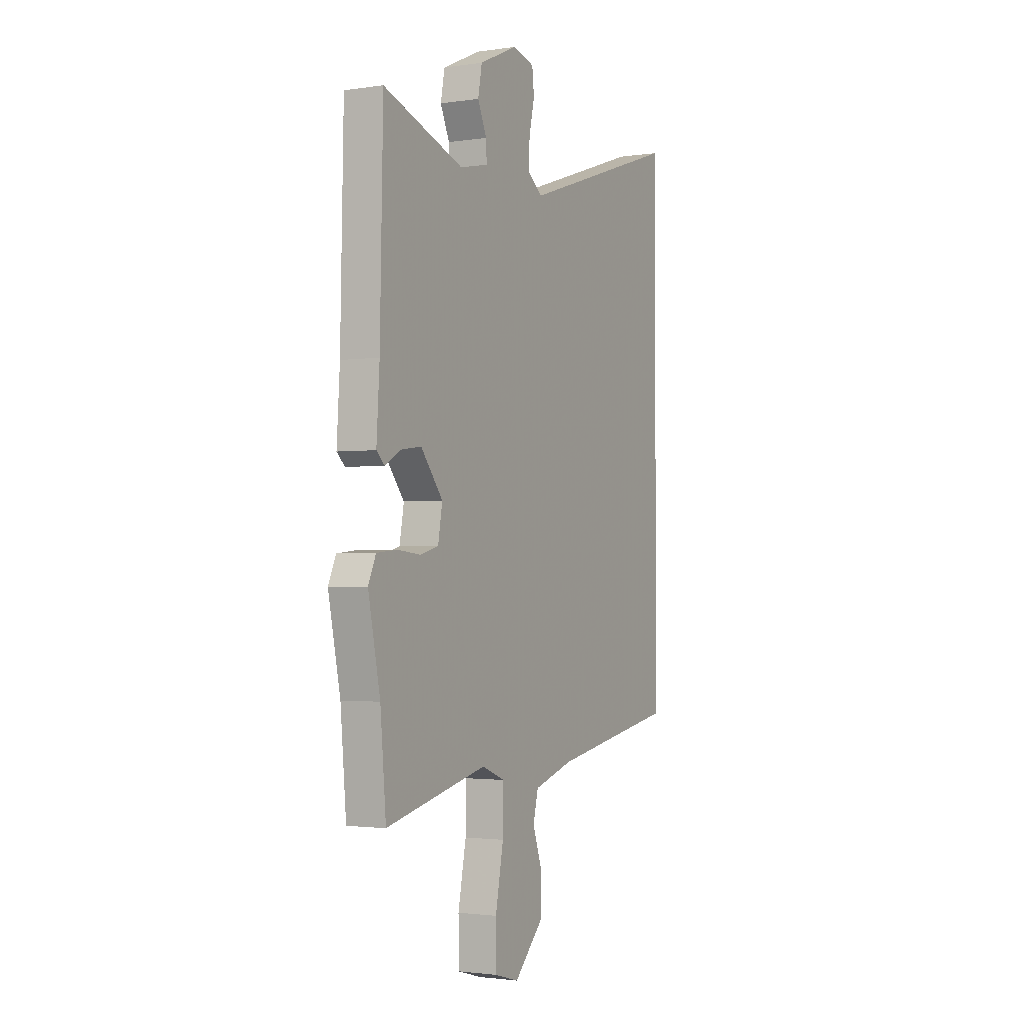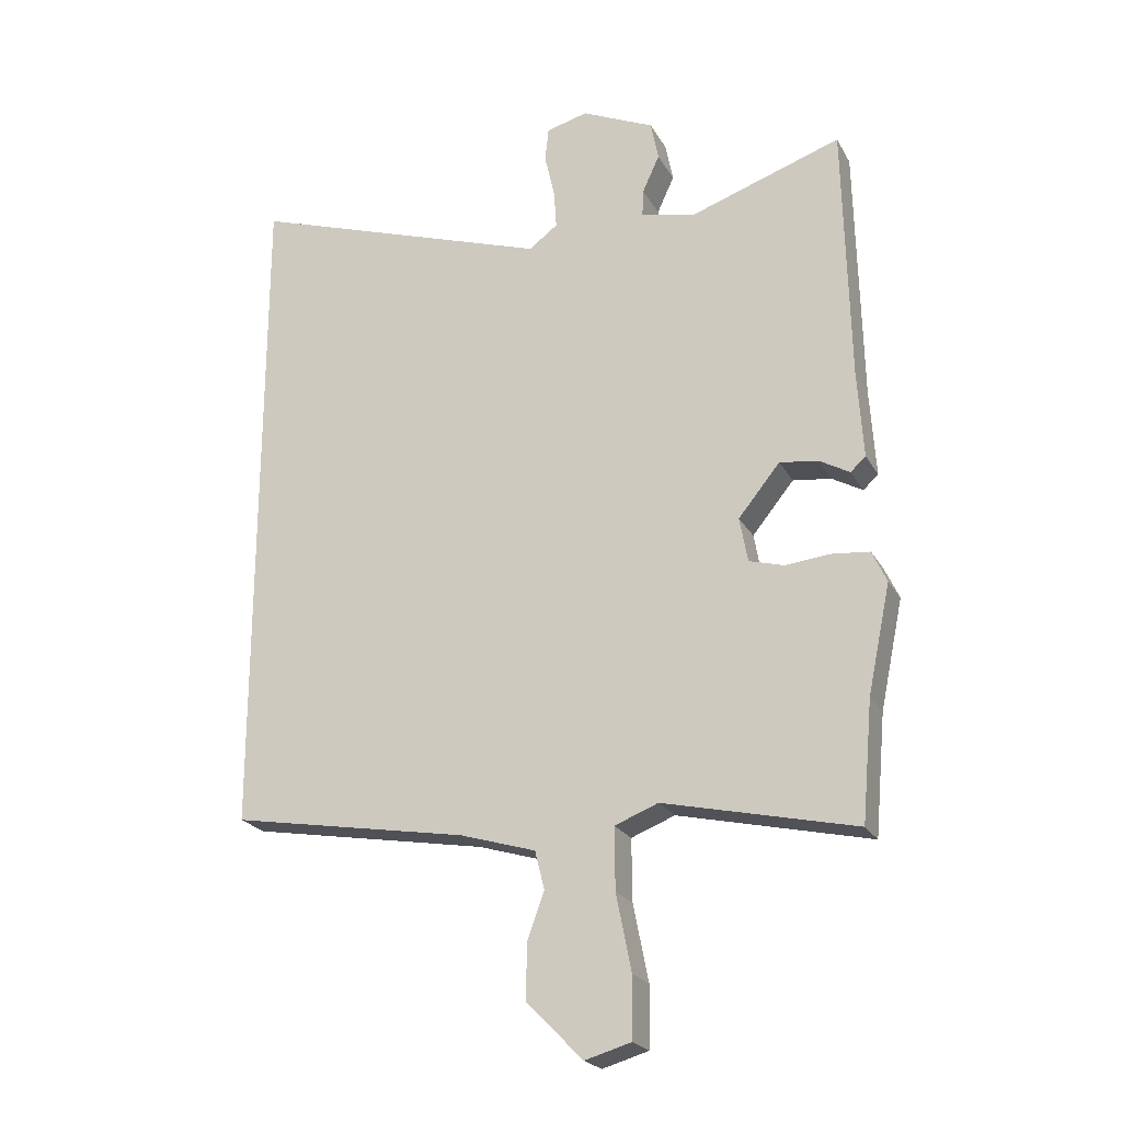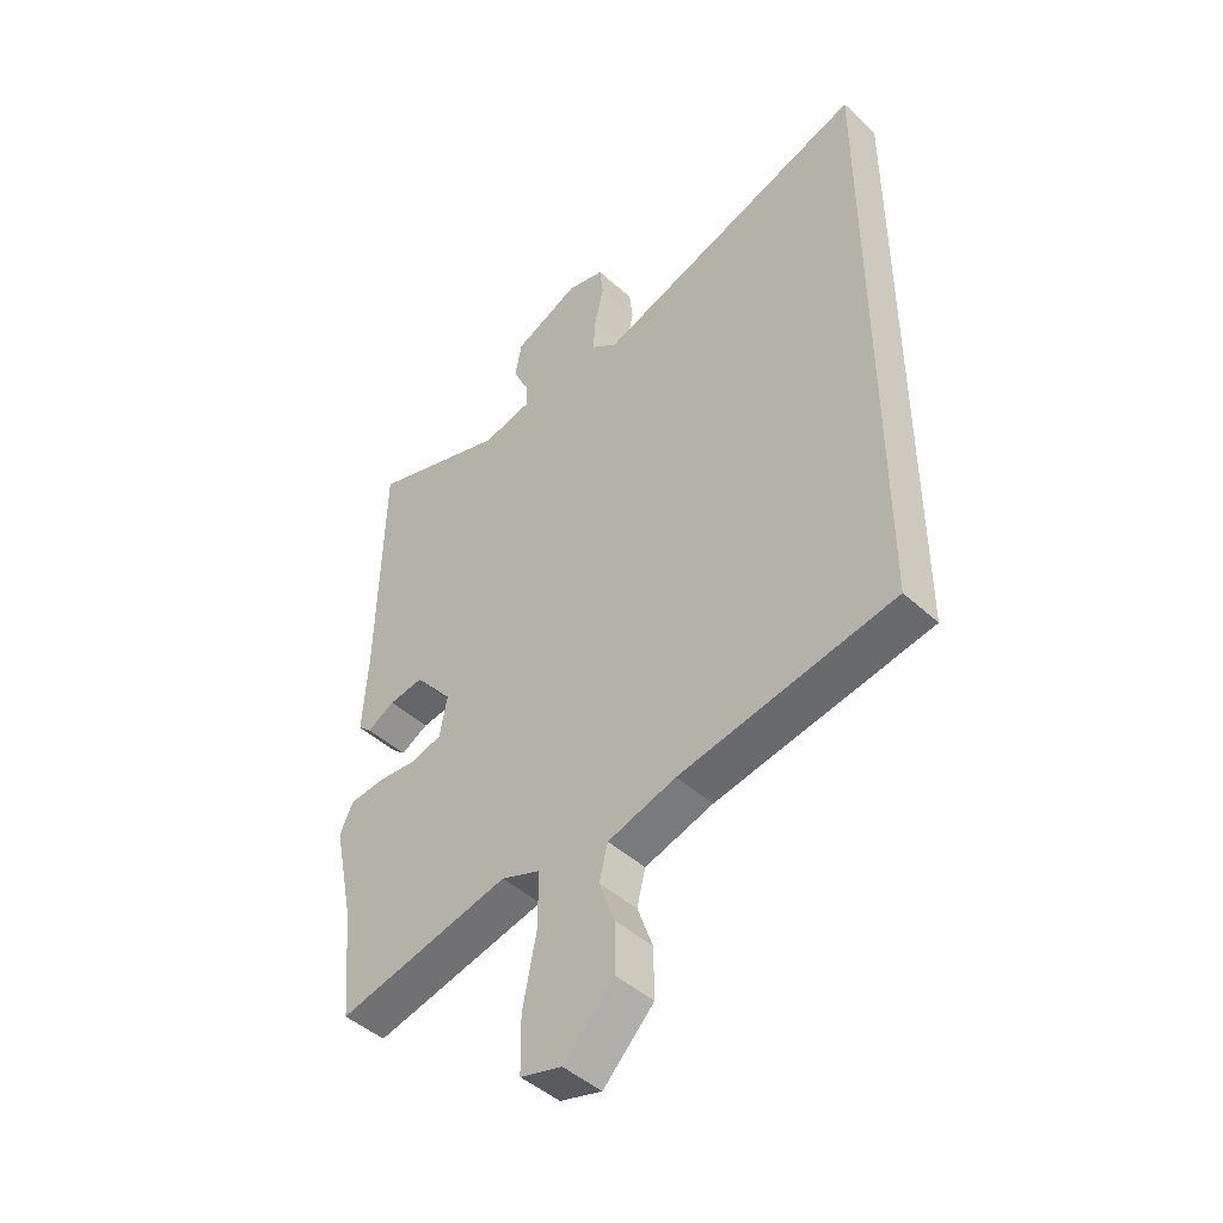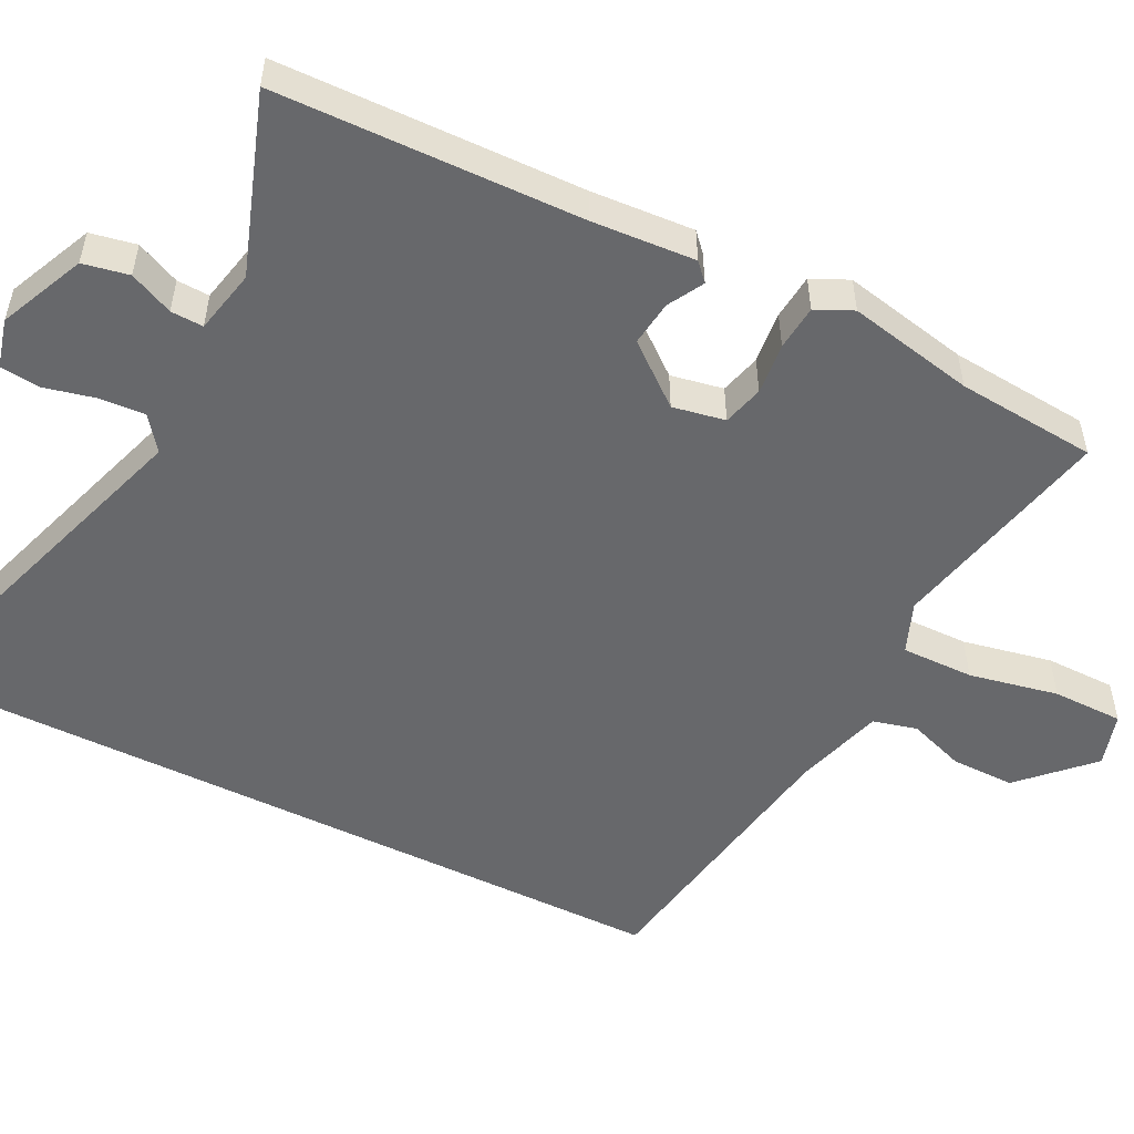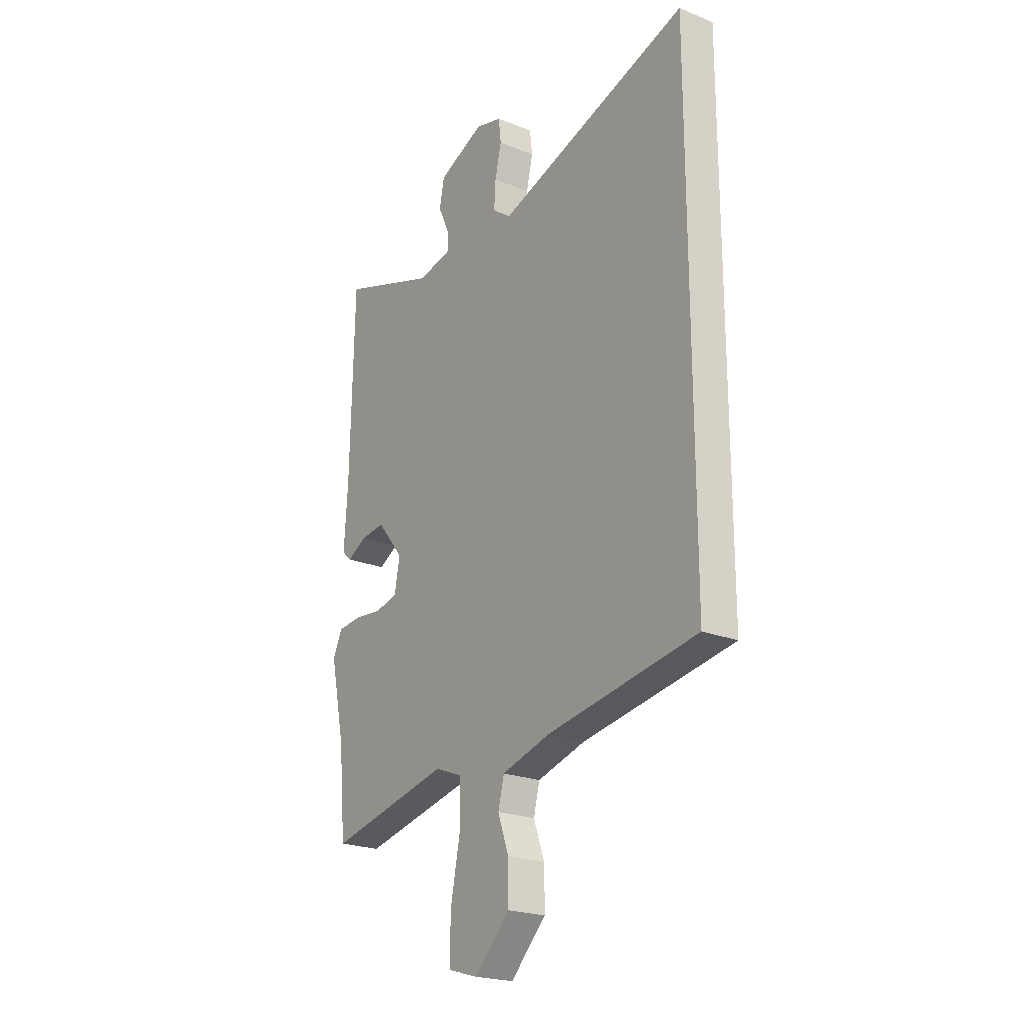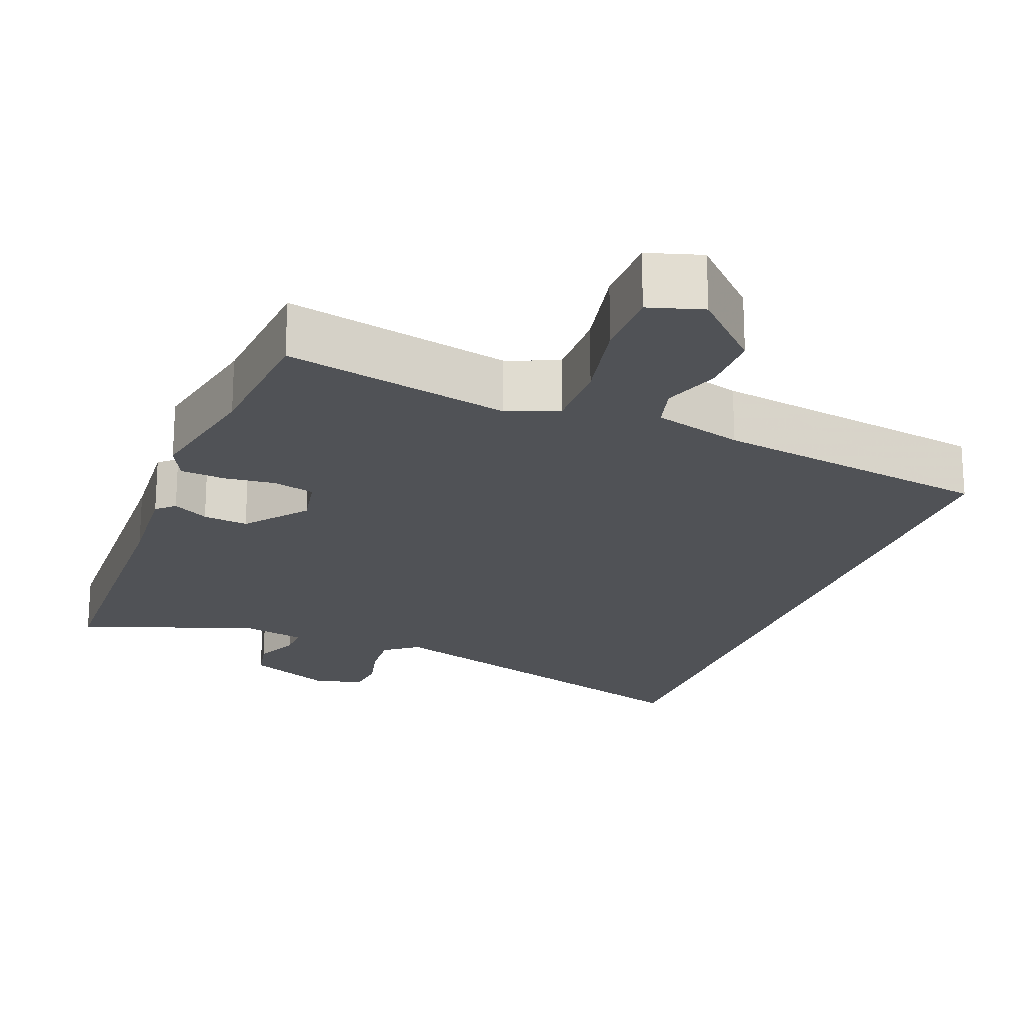
<metadata>
{"format":"obj","ext":"obj","renderer":"f3d","projection":"perspective","resolution":1024,"background":"white","views":[{"elev":-2.0,"azim":117.7,"up":"+Z"},{"elev":-22.4,"azim":22.3,"up":"+Z"},{"elev":-45.9,"azim":-136.2,"up":"+Z"},{"elev":-52.5,"azim":63.6,"up":"+Y"},{"elev":-22.1,"azim":-125.2,"up":"+Z"},{"elev":-20.8,"azim":159.6,"up":"+Y"}]}
</metadata>
<code>
v -0.5 0.07 0.637
v -0.016 0.07 0.476
v 0.03 0.07 0.51
v 0.026 0.07 0.572
v 0.01 0.07 0.641
v 0.016 0.07 0.695
v 0.082 0.07 0.712
v 0.197 0.07 0.66
v 0.209 0.07 0.598
v 0.182 0.07 0.539
v 0.18 0.07 0.495
v 0.266 0.07 0.476
v 0.507 0.07 0.558
v 0.516 0.07 0.146
v 0.525 0.07 0.007
v 0.501 0.07 -0.015
v 0.453 0.07 0.012
v 0.392 0.07 0.02
v 0.326 0.07 -0.061
v 0.339 0.07 -0.132
v 0.394 0.07 -0.147
v 0.464 0.07 -0.14
v 0.525 0.07 -0.146
v 0.548 0.07 -0.196
v 0.512 0.07 -0.367
v 0.495 0.07 -0.556
v 0.191 0.07 -0.487
v 0.122 0.07 -0.514
v 0.123 0.07 -0.612
v 0.147 0.07 -0.733
v 0.146 0.07 -0.829
v 0.073 0.07 -0.85
v -0.016 0.07 -0.76
v -0.015 0.07 -0.674
v 0.012 0.07 -0.598
v -0.003 0.07 -0.538
v -0.123 0.07 -0.502
v -0.5 0.07 -0.437
v -0.5 0 0.637
v -0.016 0 0.476
v 0.03 0 0.51
v 0.026 0 0.572
v 0.01 0 0.641
v 0.016 0 0.695
v 0.082 0 0.712
v 0.197 0 0.66
v 0.209 0 0.598
v 0.182 0 0.539
v 0.18 0 0.495
v 0.266 0 0.476
v 0.507 0 0.558
v 0.516 0 0.146
v 0.525 0 0.007
v 0.501 0 -0.015
v 0.453 0 0.012
v 0.392 0 0.02
v 0.326 0 -0.061
v 0.339 0 -0.132
v 0.394 0 -0.147
v 0.464 0 -0.14
v 0.525 0 -0.146
v 0.548 0 -0.196
v 0.512 0 -0.367
v 0.495 0 -0.556
v 0.191 0 -0.487
v 0.122 0 -0.514
v 0.123 0 -0.612
v 0.147 0 -0.733
v 0.146 0 -0.829
v 0.073 0 -0.85
v -0.016 0 -0.76
v -0.015 0 -0.674
v 0.012 0 -0.598
v -0.003 0 -0.538
v -0.123 0 -0.502
v -0.5 0 -0.437
f 37 38 1 2
f 36 37 2 3
f 35 36 3
f 33 34 35
f 32 33 35
f 31 32 35
f 30 31 35
f 29 30 35
f 28 29 35 3
f 27 28 3 4
f 25 26 27
f 24 25 27
f 23 24 27
f 22 23 27
f 21 22 27
f 20 21 27
f 19 20 27 4
f 5 6 7
f 4 5 7
f 19 4 7
f 18 19 7
f 14 15 16 17
f 14 17 18
f 13 14 18
f 12 13 18
f 11 12 18
f 7 8 9 10
f 7 10 11
f 7 11 18
f 40 39 76 75
f 41 40 75 74
f 41 74 73
f 73 72 71
f 73 71 70
f 73 70 69
f 73 69 68
f 73 68 67
f 41 73 67 66
f 42 41 66 65
f 65 64 63
f 65 63 62
f 65 62 61
f 65 61 60
f 65 60 59
f 65 59 58
f 42 65 58 57
f 45 44 43
f 45 43 42
f 45 42 57
f 45 57 56
f 55 54 53 52
f 56 55 52
f 56 52 51
f 56 51 50
f 56 50 49
f 48 47 46 45
f 49 48 45
f 56 49 45
f 1 39 40 2
f 2 40 41 3
f 3 41 42 4
f 4 42 43 5
f 5 43 44 6
f 6 44 45 7
f 7 45 46 8
f 8 46 47 9
f 9 47 48 10
f 10 48 49 11
f 11 49 50 12
f 12 50 51 13
f 13 51 52 14
f 14 52 53 15
f 15 53 54 16
f 16 54 55 17
f 17 55 56 18
f 18 56 57 19
f 19 57 58 20
f 20 58 59 21
f 21 59 60 22
f 22 60 61 23
f 23 61 62 24
f 24 62 63 25
f 25 63 64 26
f 26 64 65 27
f 27 65 66 28
f 28 66 67 29
f 29 67 68 30
f 30 68 69 31
f 31 69 70 32
f 32 70 71 33
f 33 71 72 34
f 34 72 73 35
f 35 73 74 36
f 36 74 75 37
f 37 75 76 38
f 38 76 39 1

</code>
